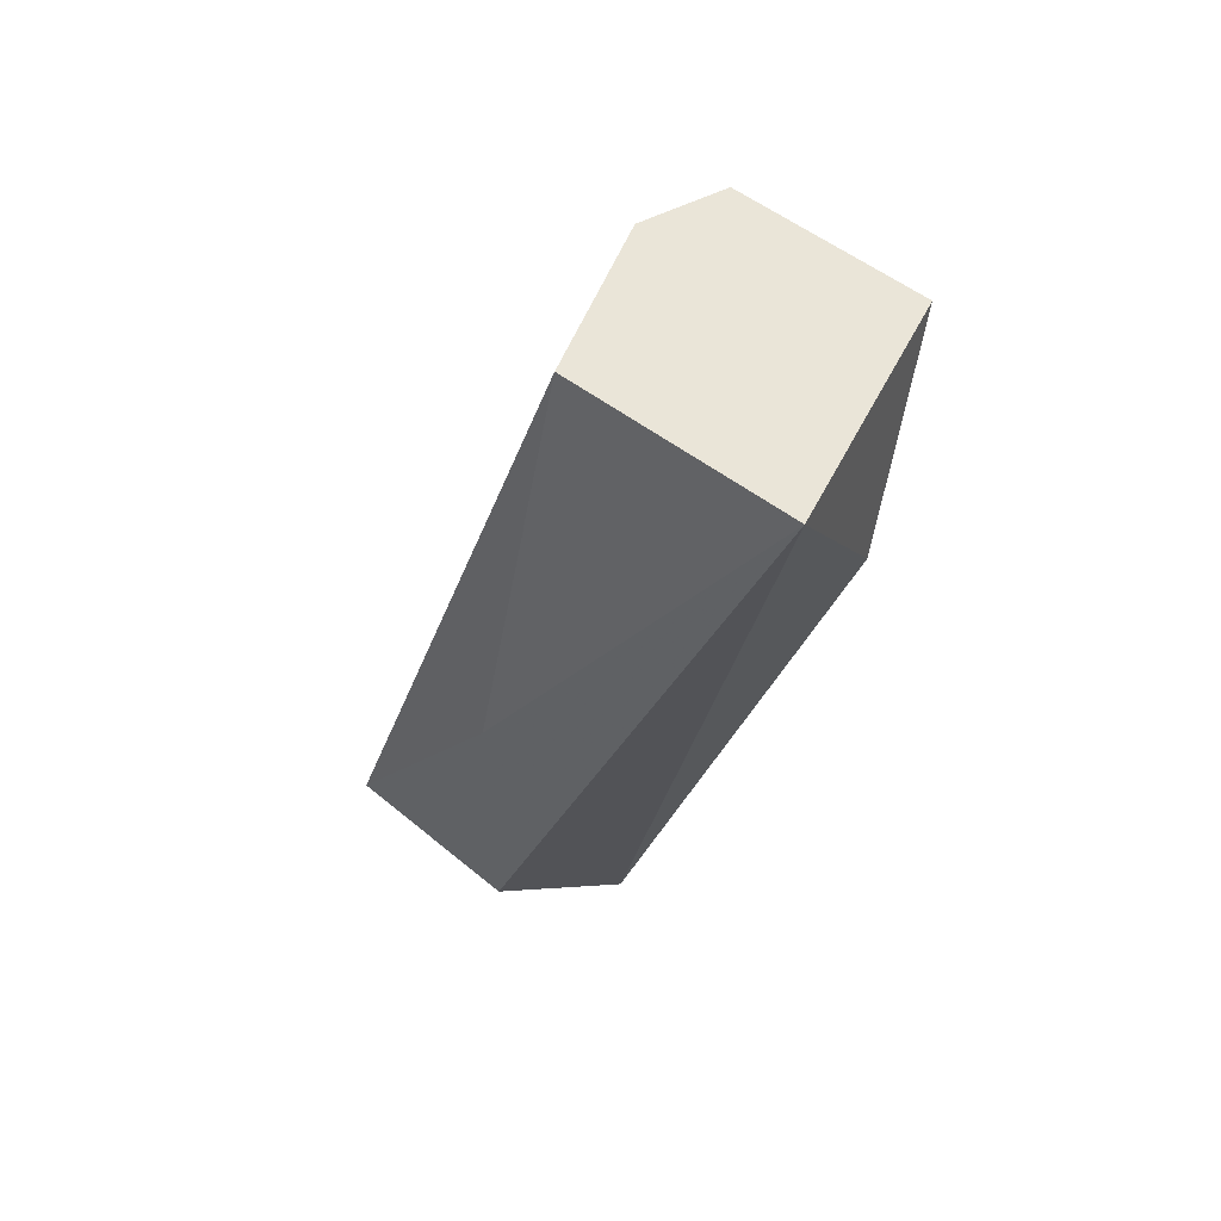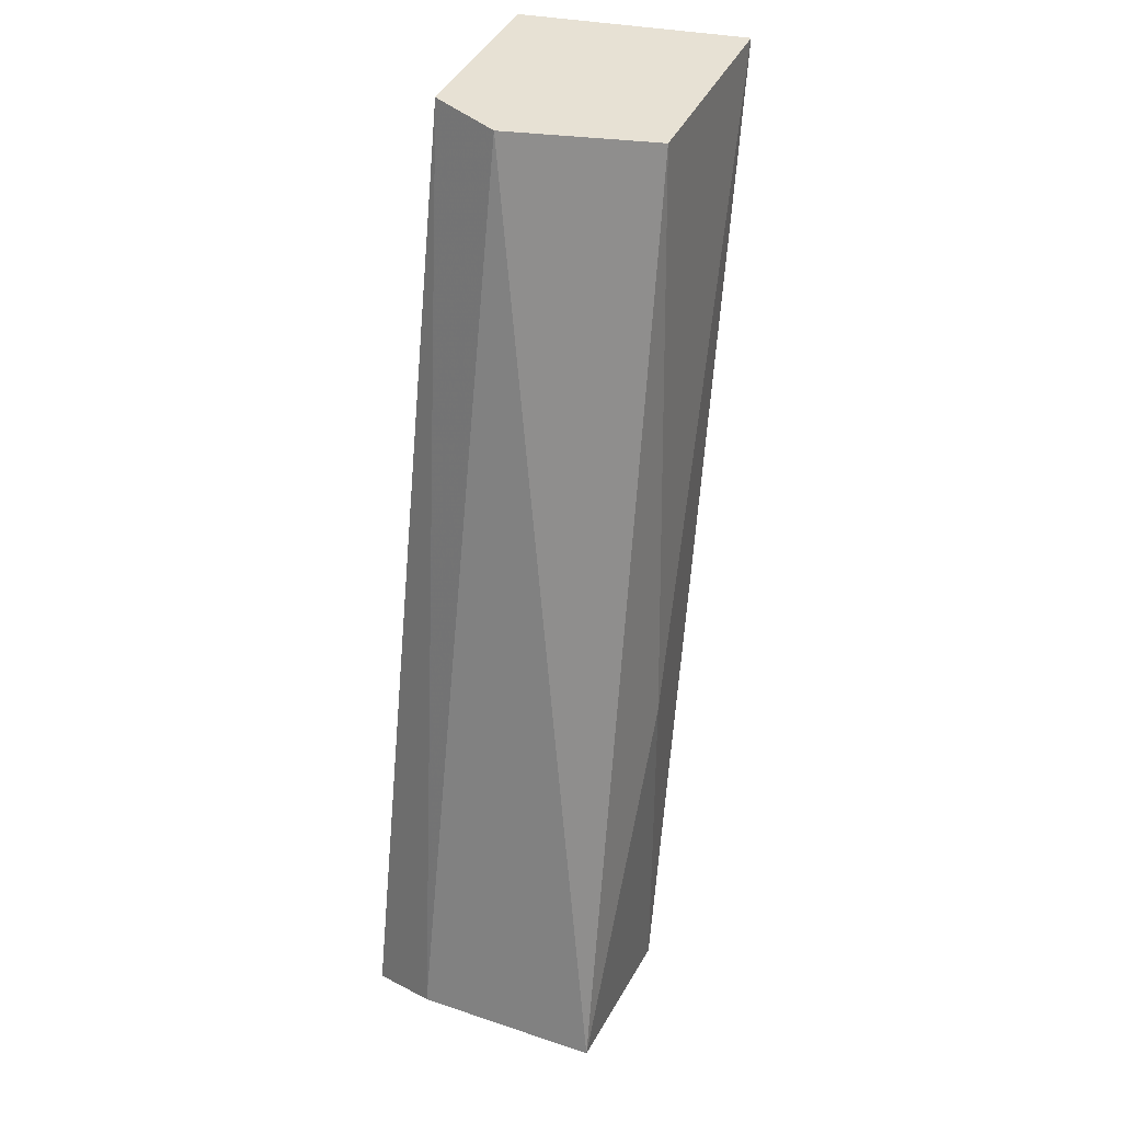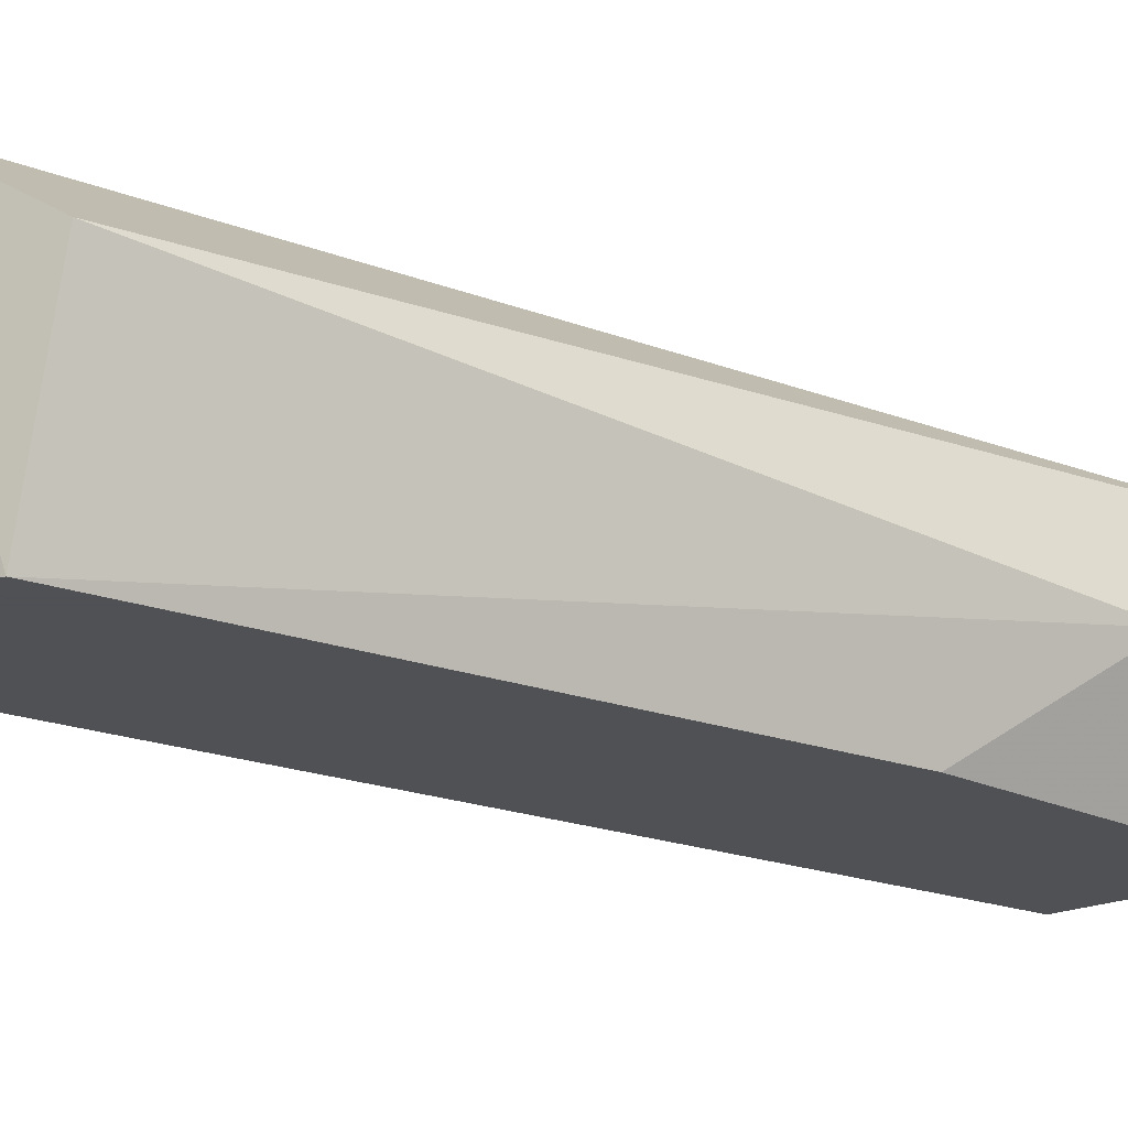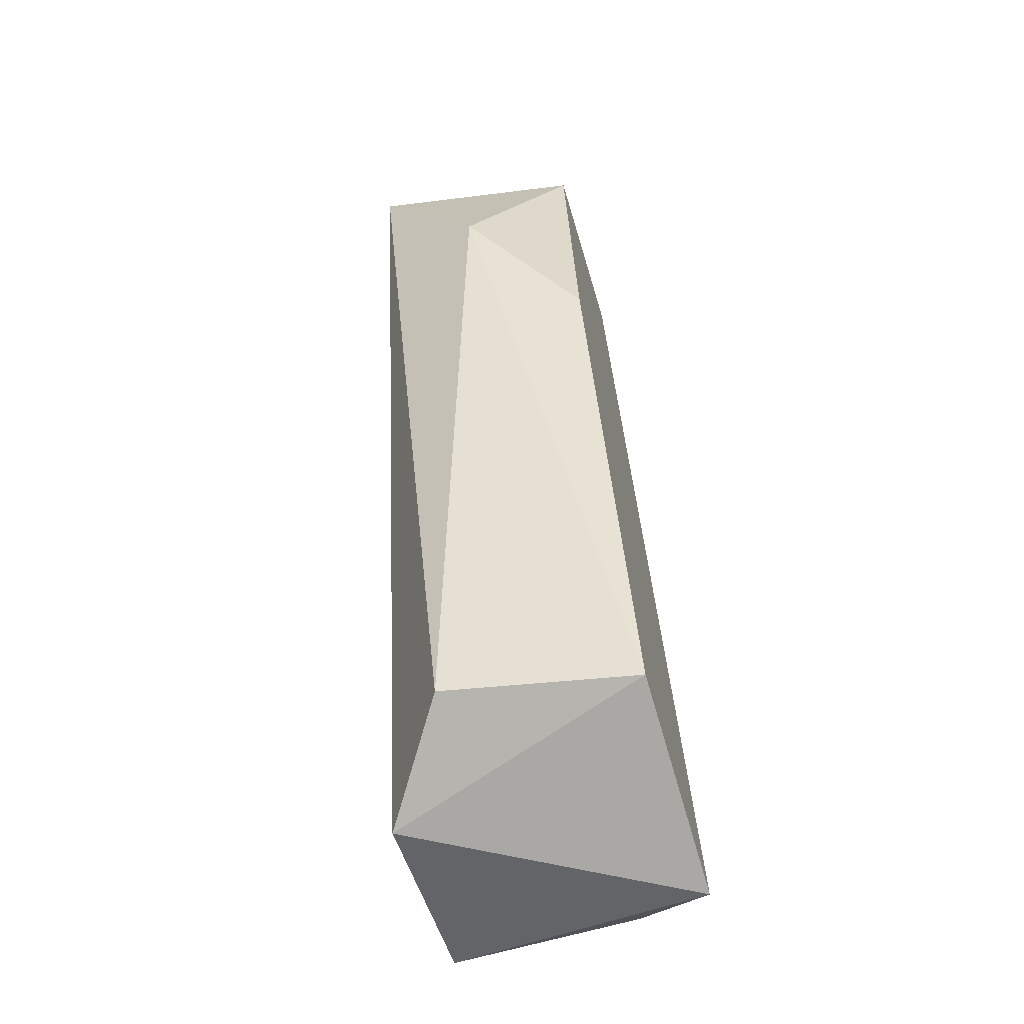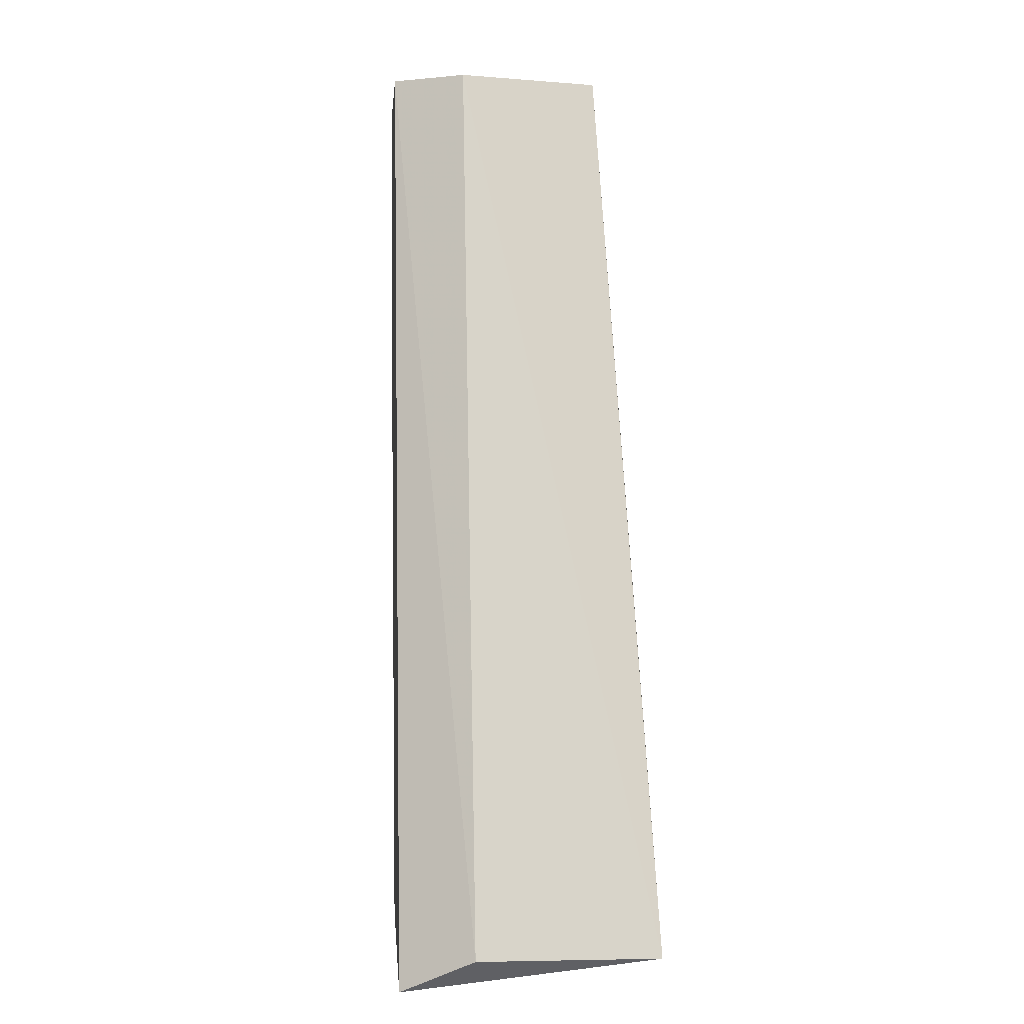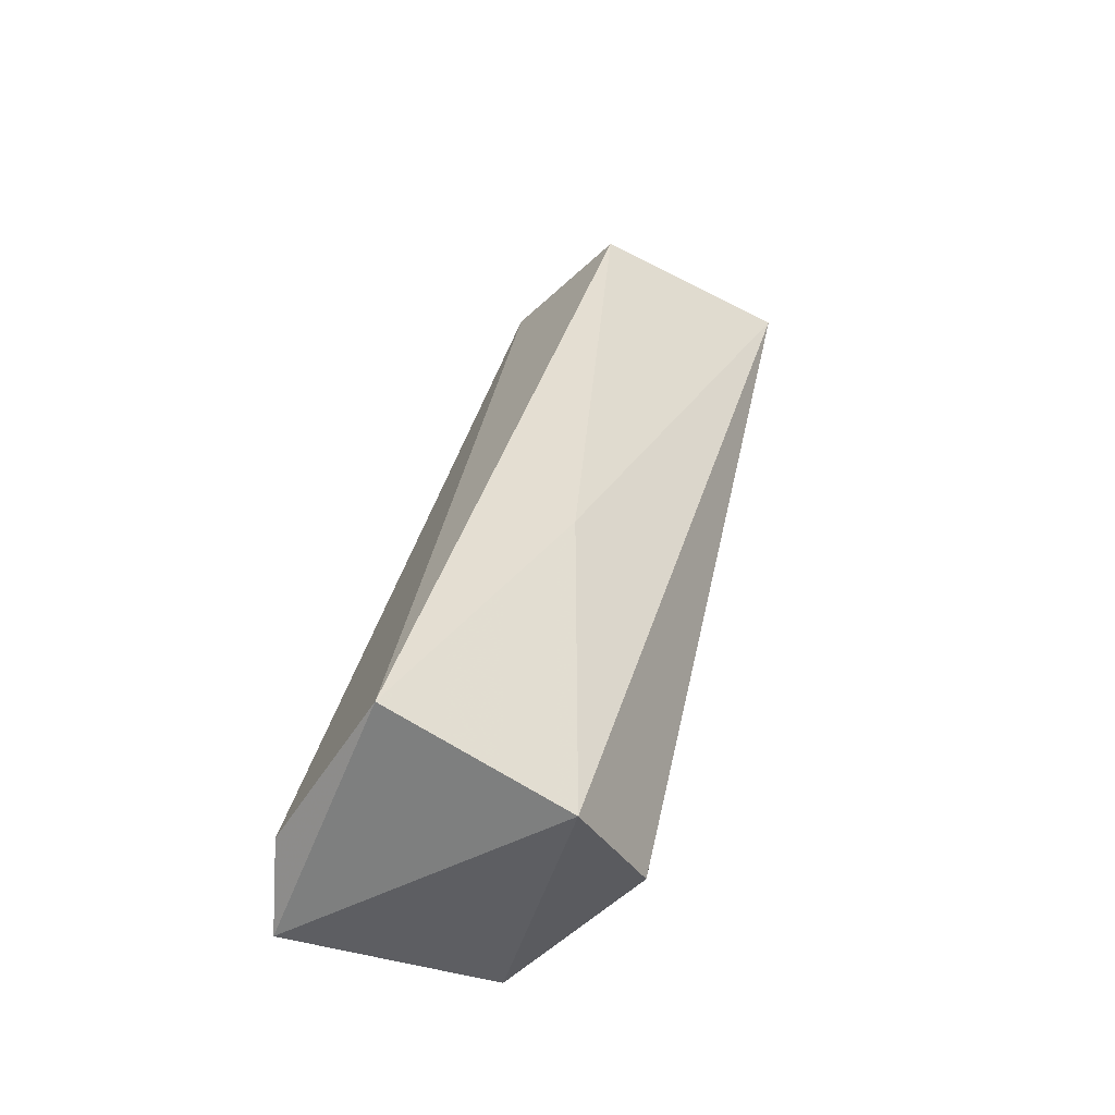
<metadata>
{"format":"obj","ext":"obj","renderer":"f3d","projection":"perspective","resolution":1024,"background":"white","views":[{"elev":59.0,"azim":-143.0,"up":"+Z"},{"elev":39.4,"azim":112.7,"up":"+Z"},{"elev":-19.5,"azim":-139.0,"up":"+Y"},{"elev":-64.1,"azim":-73.4,"up":"+Z"},{"elev":-0.6,"azim":85.3,"up":"+Z"},{"elev":-49.3,"azim":150.0,"up":"+Z"}]}
</metadata>
<code>
v 0.004237 -0.01673 0.01157
v 0.006132 -0.01597 0.01498
v 0.008029 -0.01673 0.00512
v 0.008408 -0.01597 0.005499
v 0.008408 -0.01408 0.005499
v 0.003478 -0.01559 0.01308
v 0.003478 -0.01446 0.01498
v 0.005375 -0.01484 0.005499
v 0.003857 -0.01673 0.01498
v 0.005754 -0.01673 0.005499
v 0.005754 -0.01673 0.01498
v 0.005754 -0.01446 0.01498
v 0.006512 -0.01408 0.00512
v 0.006512 -0.01408 0.008913
f 1 3 9
f 3 1 10
f 1 9 6
f 10 1 6
f 5 2 4
f 2 11 4
f 2 5 12
f 2 7 9
f 7 2 12
f 2 9 11
f 3 5 4
f 11 3 4
f 5 3 13
f 9 3 11
f 3 10 13
f 5 14 12
f 14 5 13
f 7 8 6
f 9 7 6
f 8 10 6
f 8 7 13
f 14 7 12
f 7 14 13
f 10 8 13

</code>
